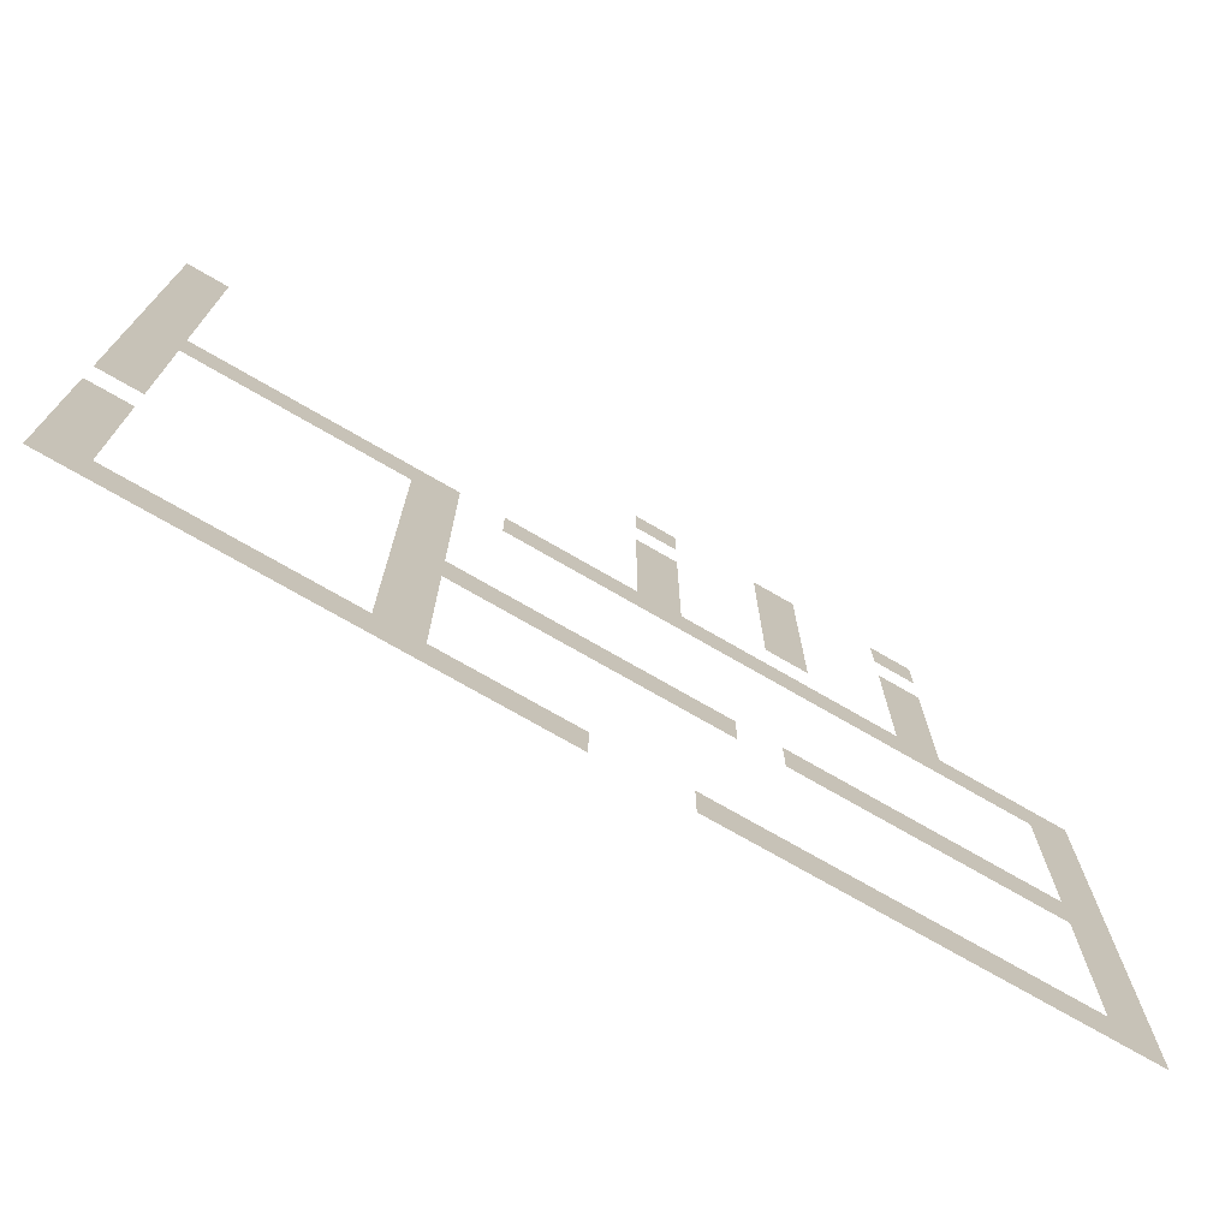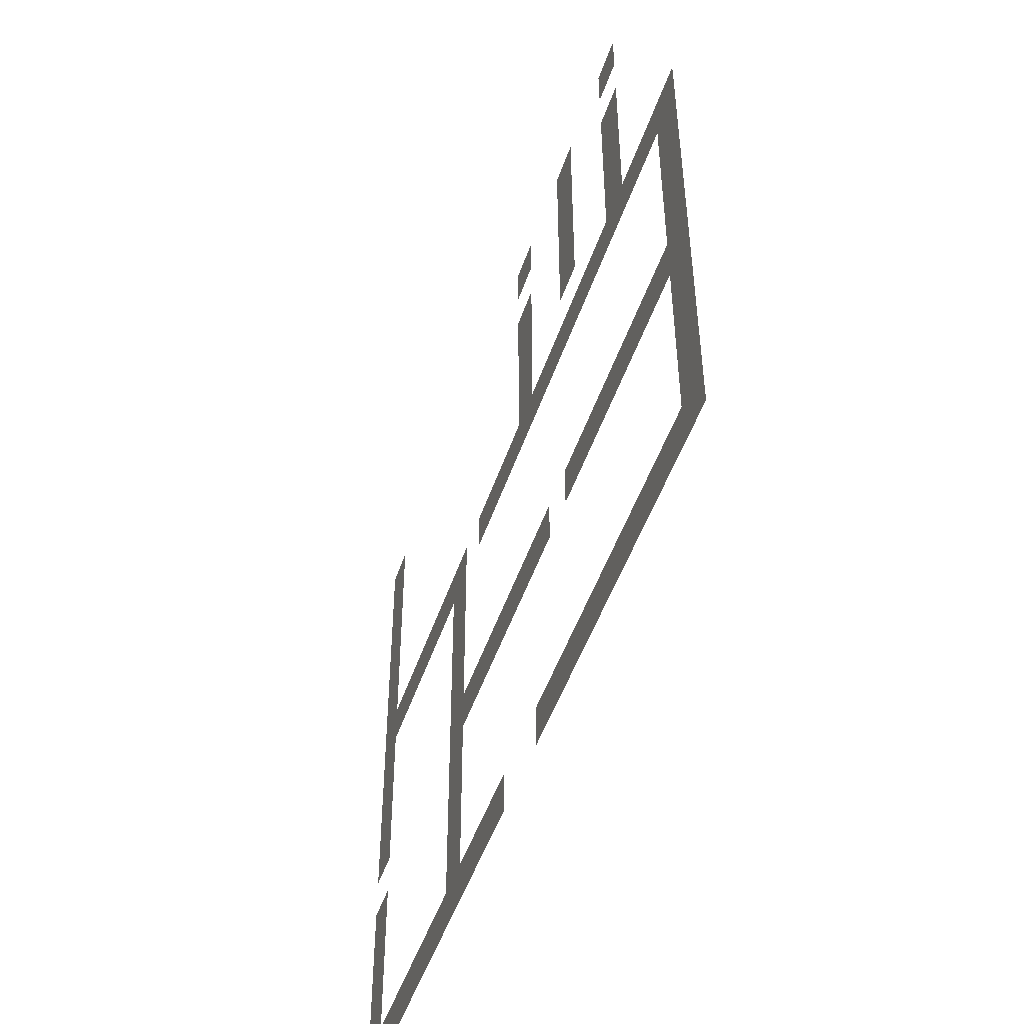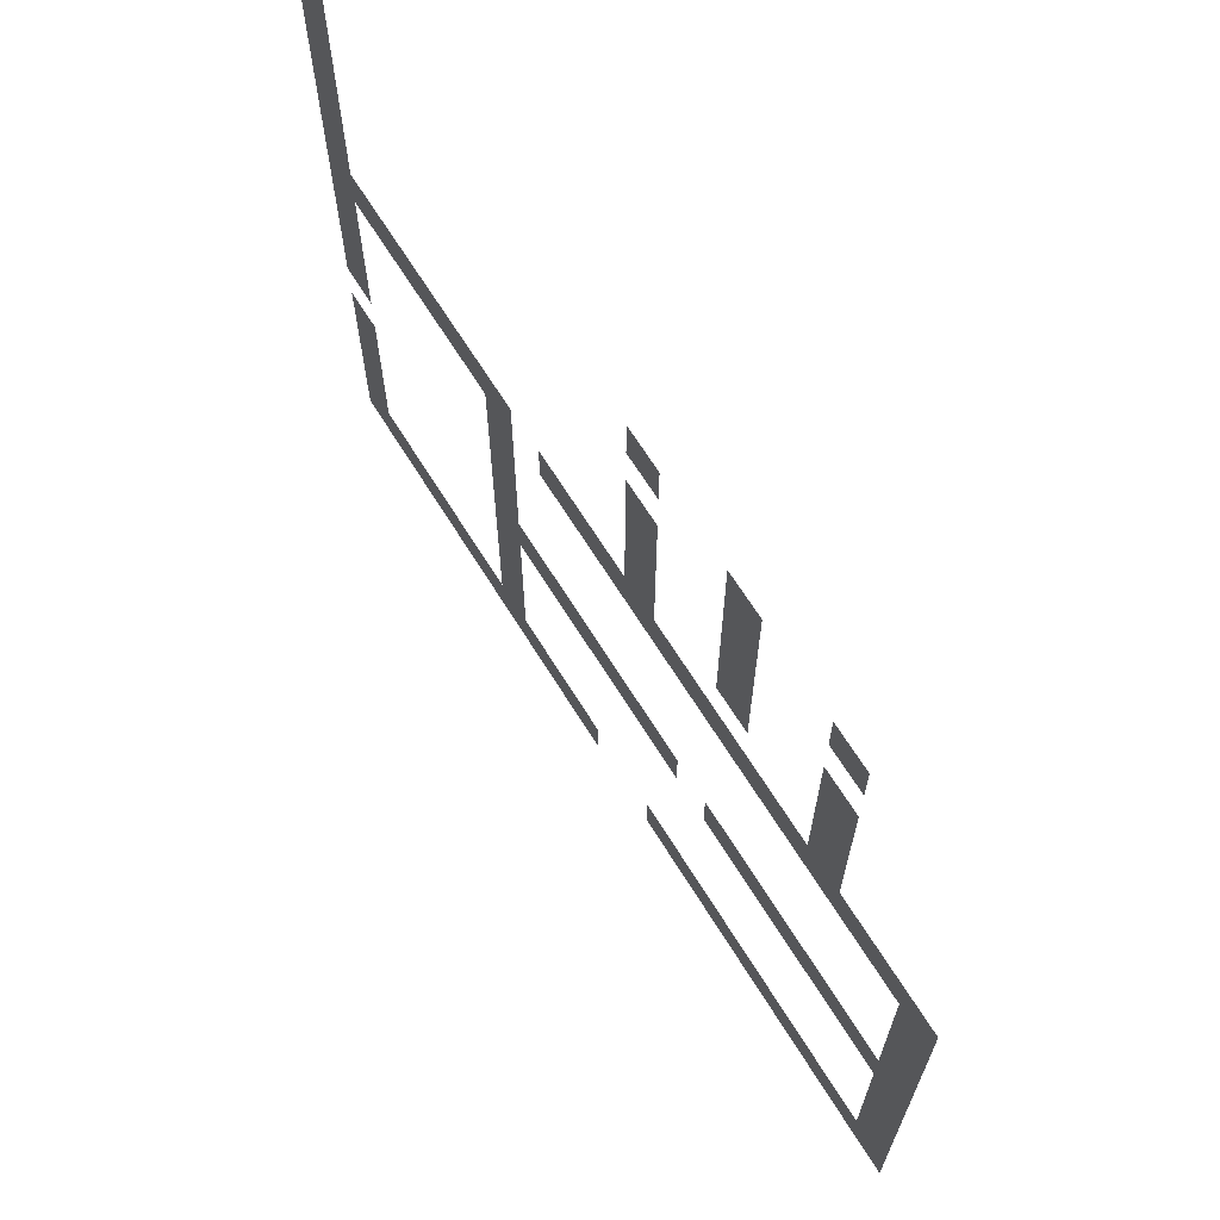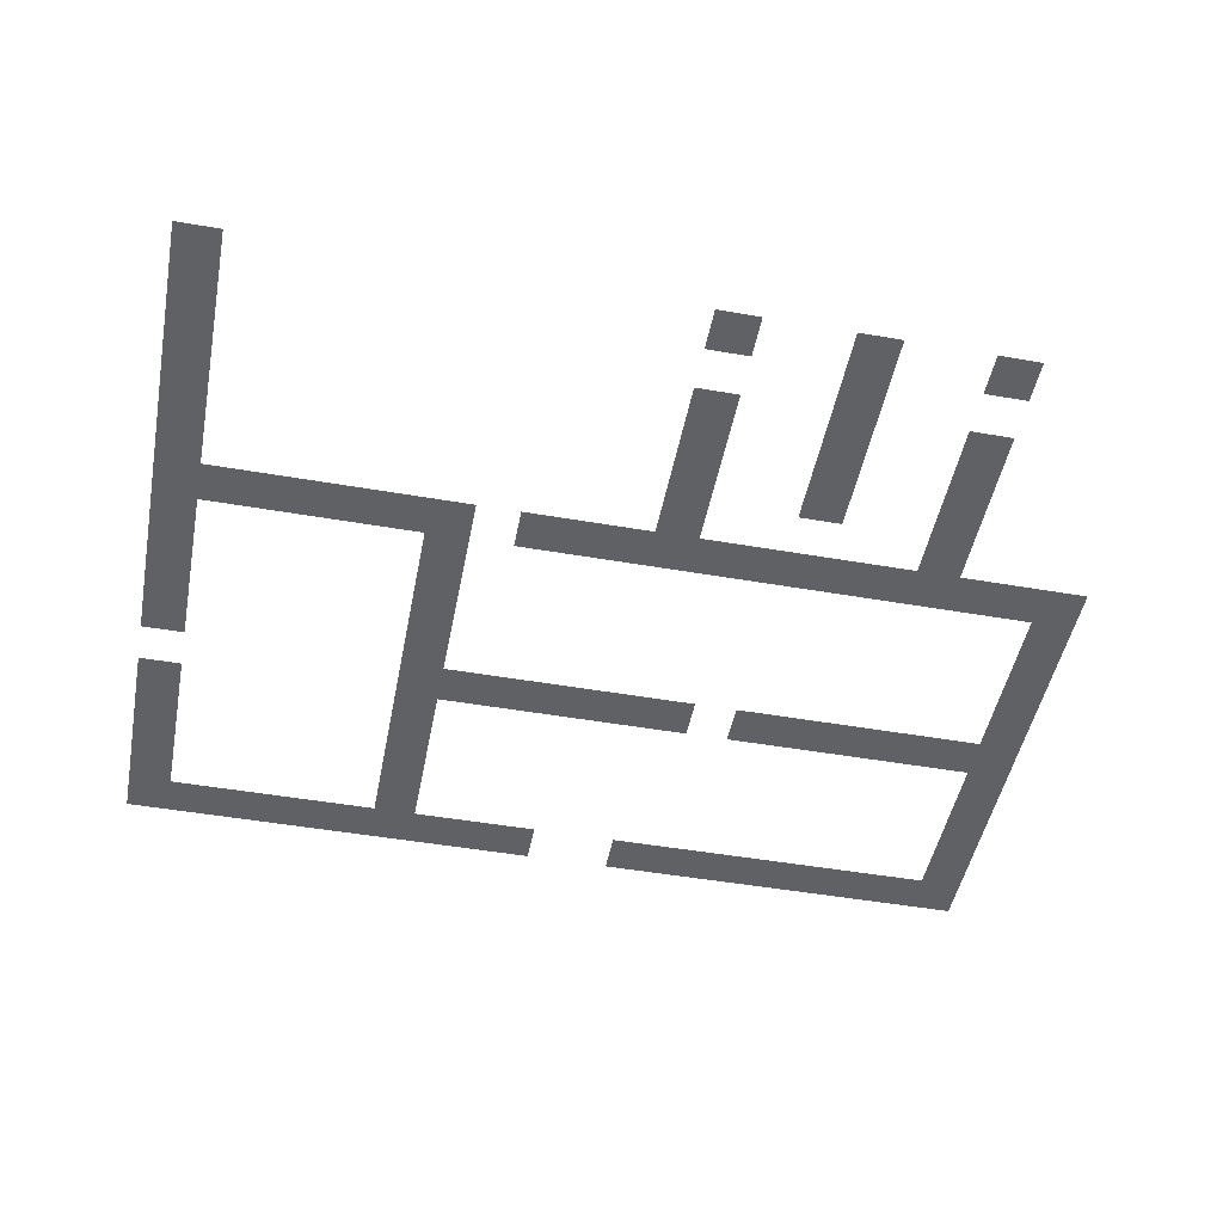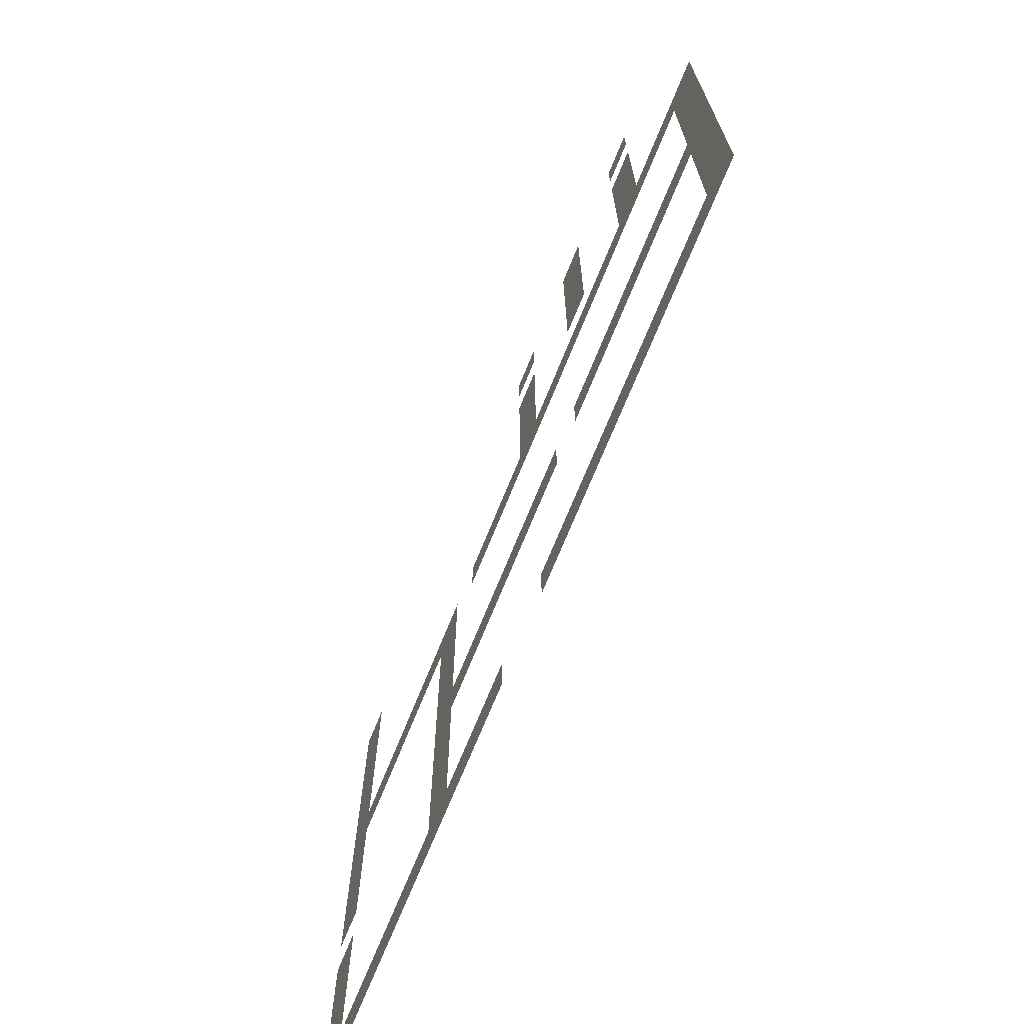
<metadata>
{"format":"obj","ext":"obj","renderer":"f3d","projection":"perspective","resolution":1024,"background":"white","views":[{"elev":-73.5,"azim":149.9,"up":"+Y"},{"elev":-48.8,"azim":-108.3,"up":"+Y"},{"elev":66.7,"azim":-121.8,"up":"+Y"},{"elev":-48.3,"azim":169.0,"up":"+Z"},{"elev":-70.4,"azim":-112.0,"up":"+Y"}]}
</metadata>
<code>
v -0.64 -0.16 0
v -0.8 -0.16 0
v -0.8 0 0
v -0.64 0 0
v -2.4 -0.16 0
v -2.56 -0.16 0
v -2.56 0 0
v -2.4 0 0
v -2.88 -0.16 0
v -3.04 -0.16 0
v -3.04 0 0
v -2.88 0 0
v -3.36 -0.16 0
v -3.52 -0.16 0
v -3.52 0 0
v -3.36 0 0
v -0.64 -0.32 0
v -0.8 -0.32 0
v -0.8 -0.16 0
v -0.64 -0.16 0
v -2.88 -0.32 0
v -3.04 -0.32 0
v -3.04 -0.16 0
v -2.88 -0.16 0
v -0.64 -0.48 0
v -0.8 -0.48 0
v -0.8 -0.32 0
v -0.64 -0.32 0
v -2.4 -0.48 0
v -2.56 -0.48 0
v -2.56 -0.32 0
v -2.4 -0.32 0
v -2.88 -0.48 0
v -3.04 -0.48 0
v -3.04 -0.32 0
v -2.88 -0.32 0
v -3.36 -0.48 0
v -3.52 -0.48 0
v -3.52 -0.32 0
v -3.36 -0.32 0
v -0.64 -0.64 0
v -0.8 -0.64 0
v -0.8 -0.48 0
v -0.64 -0.48 0
v -2.4 -0.64 0
v -2.56 -0.64 0
v -2.56 -0.48 0
v -2.4 -0.48 0
v -2.88 -0.64 0
v -3.04 -0.64 0
v -3.04 -0.48 0
v -2.88 -0.48 0
v -3.36 -0.64 0
v -3.52 -0.64 0
v -3.52 -0.48 0
v -3.36 -0.48 0
v -0.64 -0.8 0
v -0.8 -0.8 0
v -0.8 -0.64 0
v -0.64 -0.64 0
v -2.4 -0.8 0
v -2.56 -0.8 0
v -2.56 -0.64 0
v -2.4 -0.64 0
v -2.88 -0.8 0
v -3.04 -0.8 0
v -3.04 -0.64 0
v -2.88 -0.64 0
v -3.36 -0.8 0
v -3.52 -0.8 0
v -3.52 -0.64 0
v -3.36 -0.64 0
v -0.64 -0.96 0
v -0.8 -0.96 0
v -0.8 -0.8 0
v -0.64 -0.8 0
v -2.4 -0.96 0
v -2.56 -0.96 0
v -2.56 -0.8 0
v -2.4 -0.8 0
v -3.36 -0.96 0
v -3.52 -0.96 0
v -3.52 -0.8 0
v -3.36 -0.8 0
v -0.64 -1.12 0
v -0.8 -1.12 0
v -0.8 -0.96 0
v -0.64 -0.96 0
v -0.8 -1.12 0
v -0.96 -1.12 0
v -0.96 -0.96 0
v -0.8 -0.96 0
v -0.96 -1.12 0
v -1.12 -1.12 0
v -1.12 -0.96 0
v -0.96 -0.96 0
v -1.12 -1.12 0
v -1.28 -1.12 0
v -1.28 -0.96 0
v -1.12 -0.96 0
v -1.28 -1.12 0
v -1.44 -1.12 0
v -1.44 -0.96 0
v -1.28 -0.96 0
v -1.44 -1.12 0
v -1.6 -1.12 0
v -1.6 -0.96 0
v -1.44 -0.96 0
v -1.6 -1.12 0
v -1.76 -1.12 0
v -1.76 -0.96 0
v -1.6 -0.96 0
v -1.92 -1.12 0
v -2.08 -1.12 0
v -2.08 -0.96 0
v -1.92 -0.96 0
v -2.08 -1.12 0
v -2.24 -1.12 0
v -2.24 -0.96 0
v -2.08 -0.96 0
v -2.24 -1.12 0
v -2.4 -1.12 0
v -2.4 -0.96 0
v -2.24 -0.96 0
v -2.4 -1.12 0
v -2.56 -1.12 0
v -2.56 -0.96 0
v -2.4 -0.96 0
v -2.56 -1.12 0
v -2.72 -1.12 0
v -2.72 -0.96 0
v -2.56 -0.96 0
v -2.72 -1.12 0
v -2.88 -1.12 0
v -2.88 -0.96 0
v -2.72 -0.96 0
v -2.88 -1.12 0
v -3.04 -1.12 0
v -3.04 -0.96 0
v -2.88 -0.96 0
v -3.04 -1.12 0
v -3.2 -1.12 0
v -3.2 -0.96 0
v -3.04 -0.96 0
v -3.2 -1.12 0
v -3.36 -1.12 0
v -3.36 -0.96 0
v -3.2 -0.96 0
v -3.36 -1.12 0
v -3.52 -1.12 0
v -3.52 -0.96 0
v -3.36 -0.96 0
v -3.52 -1.12 0
v -3.68 -1.12 0
v -3.68 -0.96 0
v -3.52 -0.96 0
v -3.68 -1.12 0
v -3.84 -1.12 0
v -3.84 -0.96 0
v -3.68 -0.96 0
v -3.84 -1.12 0
v -4 -1.12 0
v -4 -0.96 0
v -3.84 -0.96 0
v -0.64 -1.28 0
v -0.8 -1.28 0
v -0.8 -1.12 0
v -0.64 -1.12 0
v -1.6 -1.28 0
v -1.76 -1.28 0
v -1.76 -1.12 0
v -1.6 -1.12 0
v -3.84 -1.28 0
v -4 -1.28 0
v -4 -1.12 0
v -3.84 -1.12 0
v -0.64 -1.44 0
v -0.8 -1.44 0
v -0.8 -1.28 0
v -0.64 -1.28 0
v -1.6 -1.44 0
v -1.76 -1.44 0
v -1.76 -1.28 0
v -1.6 -1.28 0
v -3.84 -1.44 0
v -4 -1.44 0
v -4 -1.28 0
v -3.84 -1.28 0
v -0.64 -1.6 0
v -0.8 -1.6 0
v -0.8 -1.44 0
v -0.64 -1.44 0
v -1.6 -1.6 0
v -1.76 -1.6 0
v -1.76 -1.44 0
v -1.6 -1.44 0
v -3.84 -1.6 0
v -4 -1.6 0
v -4 -1.44 0
v -3.84 -1.44 0
v -0.64 -1.76 0
v -0.8 -1.76 0
v -0.8 -1.6 0
v -0.64 -1.6 0
v -1.6 -1.76 0
v -1.76 -1.76 0
v -1.76 -1.6 0
v -1.6 -1.6 0
v -3.84 -1.76 0
v -4 -1.76 0
v -4 -1.6 0
v -3.84 -1.6 0
v -1.6 -1.92 0
v -1.76 -1.92 0
v -1.76 -1.76 0
v -1.6 -1.76 0
v -1.76 -1.92 0
v -1.92 -1.92 0
v -1.92 -1.76 0
v -1.76 -1.76 0
v -1.92 -1.92 0
v -2.08 -1.92 0
v -2.08 -1.76 0
v -1.92 -1.76 0
v -2.08 -1.92 0
v -2.24 -1.92 0
v -2.24 -1.76 0
v -2.08 -1.76 0
v -2.24 -1.92 0
v -2.4 -1.92 0
v -2.4 -1.76 0
v -2.24 -1.76 0
v -2.4 -1.92 0
v -2.56 -1.92 0
v -2.56 -1.76 0
v -2.4 -1.76 0
v -2.56 -1.92 0
v -2.72 -1.92 0
v -2.72 -1.76 0
v -2.56 -1.76 0
v -2.88 -1.92 0
v -3.04 -1.92 0
v -3.04 -1.76 0
v -2.88 -1.76 0
v -3.04 -1.92 0
v -3.2 -1.92 0
v -3.2 -1.76 0
v -3.04 -1.76 0
v -3.2 -1.92 0
v -3.36 -1.92 0
v -3.36 -1.76 0
v -3.2 -1.76 0
v -3.36 -1.92 0
v -3.52 -1.92 0
v -3.52 -1.76 0
v -3.36 -1.76 0
v -3.52 -1.92 0
v -3.68 -1.92 0
v -3.68 -1.76 0
v -3.52 -1.76 0
v -3.68 -1.92 0
v -3.84 -1.92 0
v -3.84 -1.76 0
v -3.68 -1.76 0
v -3.84 -1.92 0
v -4 -1.92 0
v -4 -1.76 0
v -3.84 -1.76 0
v -0.64 -2.08 0
v -0.8 -2.08 0
v -0.8 -1.92 0
v -0.64 -1.92 0
v -1.6 -2.08 0
v -1.76 -2.08 0
v -1.76 -1.92 0
v -1.6 -1.92 0
v -3.84 -2.08 0
v -4 -2.08 0
v -4 -1.92 0
v -3.84 -1.92 0
v -0.64 -2.24 0
v -0.8 -2.24 0
v -0.8 -2.08 0
v -0.64 -2.08 0
v -1.6 -2.24 0
v -1.76 -2.24 0
v -1.76 -2.08 0
v -1.6 -2.08 0
v -3.84 -2.24 0
v -4 -2.24 0
v -4 -2.08 0
v -3.84 -2.08 0
v -0.64 -2.4 0
v -0.8 -2.4 0
v -0.8 -2.24 0
v -0.64 -2.24 0
v -1.6 -2.4 0
v -1.76 -2.4 0
v -1.76 -2.24 0
v -1.6 -2.24 0
v -3.84 -2.4 0
v -4 -2.4 0
v -4 -2.24 0
v -3.84 -2.24 0
v -0.64 -2.56 0
v -0.8 -2.56 0
v -0.8 -2.4 0
v -0.64 -2.4 0
v -1.6 -2.56 0
v -1.76 -2.56 0
v -1.76 -2.4 0
v -1.6 -2.4 0
v -3.84 -2.56 0
v -4 -2.56 0
v -4 -2.4 0
v -3.84 -2.4 0
v -0.64 -2.72 0
v -0.8 -2.72 0
v -0.8 -2.56 0
v -0.64 -2.56 0
v -0.8 -2.72 0
v -0.96 -2.72 0
v -0.96 -2.56 0
v -0.8 -2.56 0
v -0.96 -2.72 0
v -1.12 -2.72 0
v -1.12 -2.56 0
v -0.96 -2.56 0
v -1.12 -2.72 0
v -1.28 -2.72 0
v -1.28 -2.56 0
v -1.12 -2.56 0
v -1.28 -2.72 0
v -1.44 -2.72 0
v -1.44 -2.56 0
v -1.28 -2.56 0
v -1.44 -2.72 0
v -1.6 -2.72 0
v -1.6 -2.56 0
v -1.44 -2.56 0
v -1.6 -2.72 0
v -1.76 -2.72 0
v -1.76 -2.56 0
v -1.6 -2.56 0
v -1.76 -2.72 0
v -1.92 -2.72 0
v -1.92 -2.56 0
v -1.76 -2.56 0
v -1.92 -2.72 0
v -2.08 -2.72 0
v -2.08 -2.56 0
v -1.92 -2.56 0
v -2.08 -2.72 0
v -2.24 -2.72 0
v -2.24 -2.56 0
v -2.08 -2.56 0
v -2.56 -2.72 0
v -2.72 -2.72 0
v -2.72 -2.56 0
v -2.56 -2.56 0
v -2.72 -2.72 0
v -2.88 -2.72 0
v -2.88 -2.56 0
v -2.72 -2.56 0
v -2.88 -2.72 0
v -3.04 -2.72 0
v -3.04 -2.56 0
v -2.88 -2.56 0
v -3.04 -2.72 0
v -3.2 -2.72 0
v -3.2 -2.56 0
v -3.04 -2.56 0
v -3.2 -2.72 0
v -3.36 -2.72 0
v -3.36 -2.56 0
v -3.2 -2.56 0
v -3.36 -2.72 0
v -3.52 -2.72 0
v -3.52 -2.56 0
v -3.36 -2.56 0
v -3.52 -2.72 0
v -3.68 -2.72 0
v -3.68 -2.56 0
v -3.52 -2.56 0
v -3.68 -2.72 0
v -3.84 -2.72 0
v -3.84 -2.56 0
v -3.68 -2.56 0
v -3.84 -2.72 0
v -4 -2.72 0
v -4 -2.56 0
v -3.84 -2.56 0
g RW_Level1_mesh_0002
f 1 2 3 4
f 5 6 7 8
f 9 10 11 12
f 13 14 15 16
f 17 18 19 20
f 21 22 23 24
f 25 26 27 28
f 29 30 31 32
f 33 34 35 36
f 37 38 39 40
f 41 42 43 44
f 45 46 47 48
f 49 50 51 52
f 53 54 55 56
f 57 58 59 60
f 61 62 63 64
f 65 66 67 68
f 69 70 71 72
f 73 74 75 76
f 77 78 79 80
f 81 82 83 84
f 85 86 87 88
f 89 90 91 92
f 93 94 95 96
f 97 98 99 100
f 101 102 103 104
f 105 106 107 108
f 109 110 111 112
f 113 114 115 116
f 117 118 119 120
f 121 122 123 124
f 125 126 127 128
f 129 130 131 132
f 133 134 135 136
f 137 138 139 140
f 141 142 143 144
f 145 146 147 148
f 149 150 151 152
f 153 154 155 156
f 157 158 159 160
f 161 162 163 164
f 165 166 167 168
f 169 170 171 172
f 173 174 175 176
f 177 178 179 180
f 181 182 183 184
f 185 186 187 188
f 189 190 191 192
f 193 194 195 196
f 197 198 199 200
f 201 202 203 204
f 205 206 207 208
f 209 210 211 212
f 213 214 215 216
f 217 218 219 220
f 221 222 223 224
f 225 226 227 228
f 229 230 231 232
f 233 234 235 236
f 237 238 239 240
f 241 242 243 244
f 245 246 247 248
f 249 250 251 252
f 253 254 255 256
f 257 258 259 260
f 261 262 263 264
f 265 266 267 268
f 269 270 271 272
f 273 274 275 276
f 277 278 279 280
f 281 282 283 284
f 285 286 287 288
f 289 290 291 292
f 293 294 295 296
f 297 298 299 300
f 301 302 303 304
f 305 306 307 308
f 309 310 311 312
f 313 314 315 316
f 317 318 319 320
f 321 322 323 324
f 325 326 327 328
f 329 330 331 332
f 333 334 335 336
f 337 338 339 340
f 341 342 343 344
f 345 346 347 348
f 349 350 351 352
f 353 354 355 356
f 357 358 359 360
f 361 362 363 364
f 365 366 367 368
f 369 370 371 372
f 373 374 375 376
f 377 378 379 380
f 381 382 383 384
f 385 386 387 388
f 389 390 391 392

</code>
